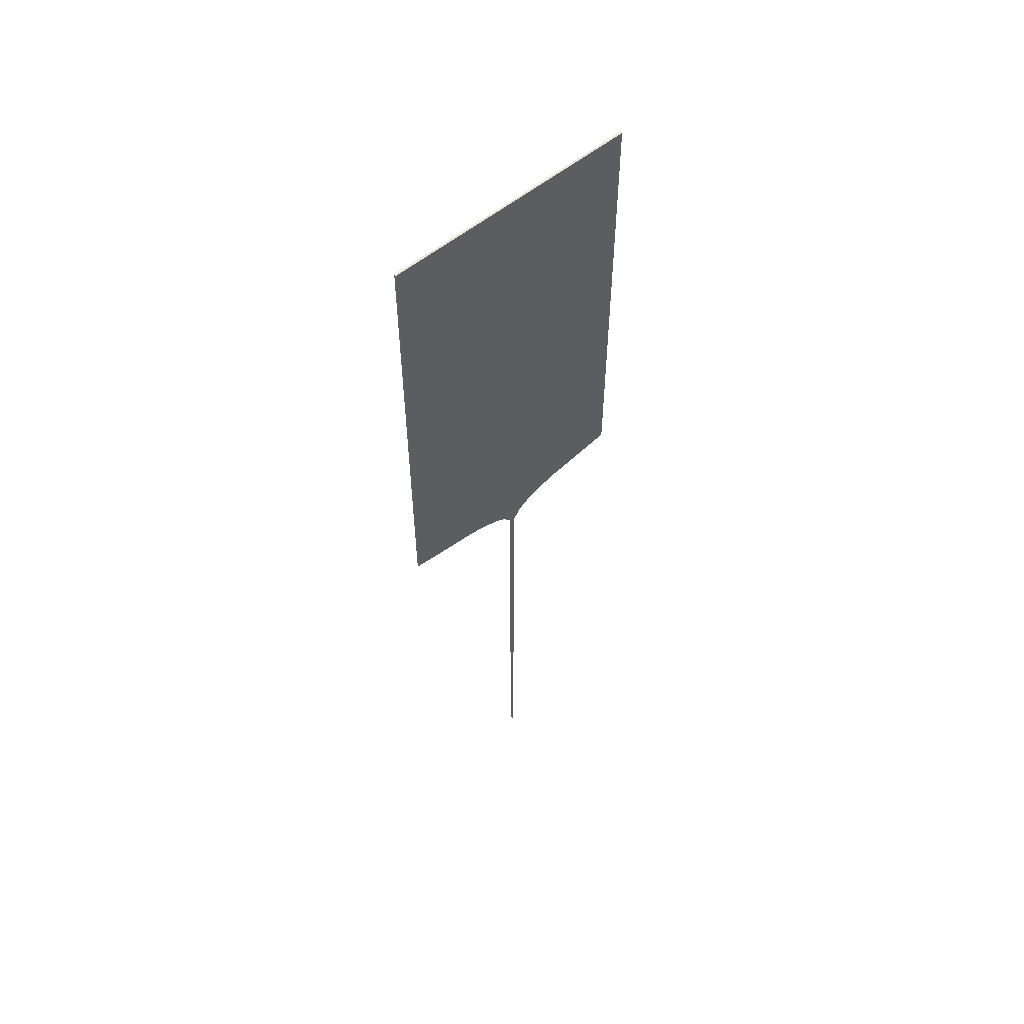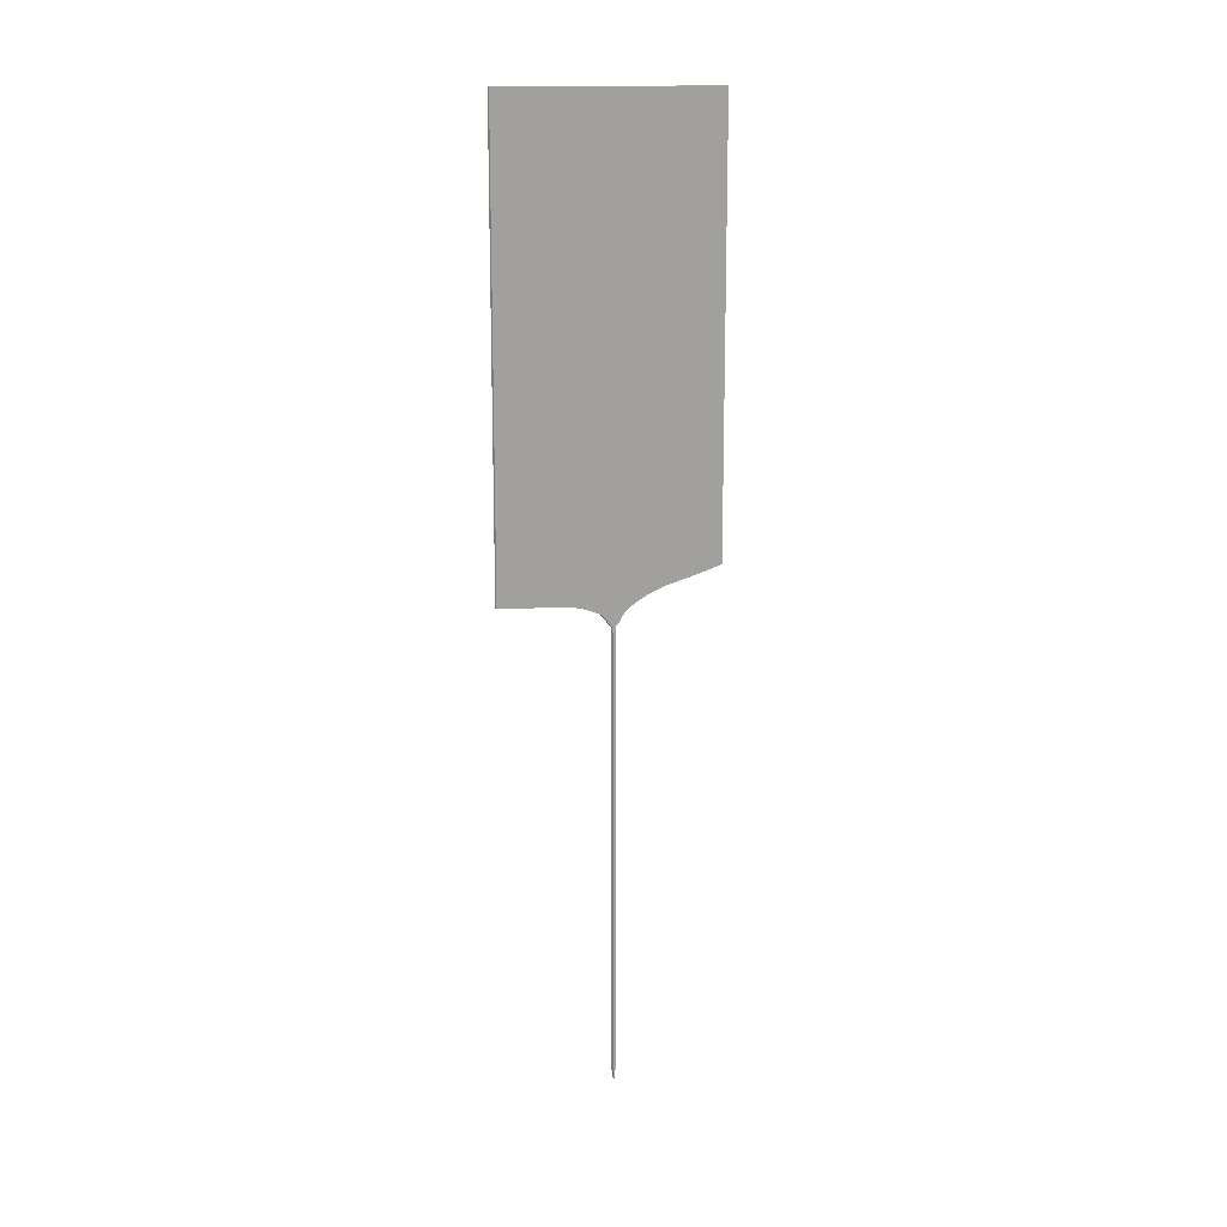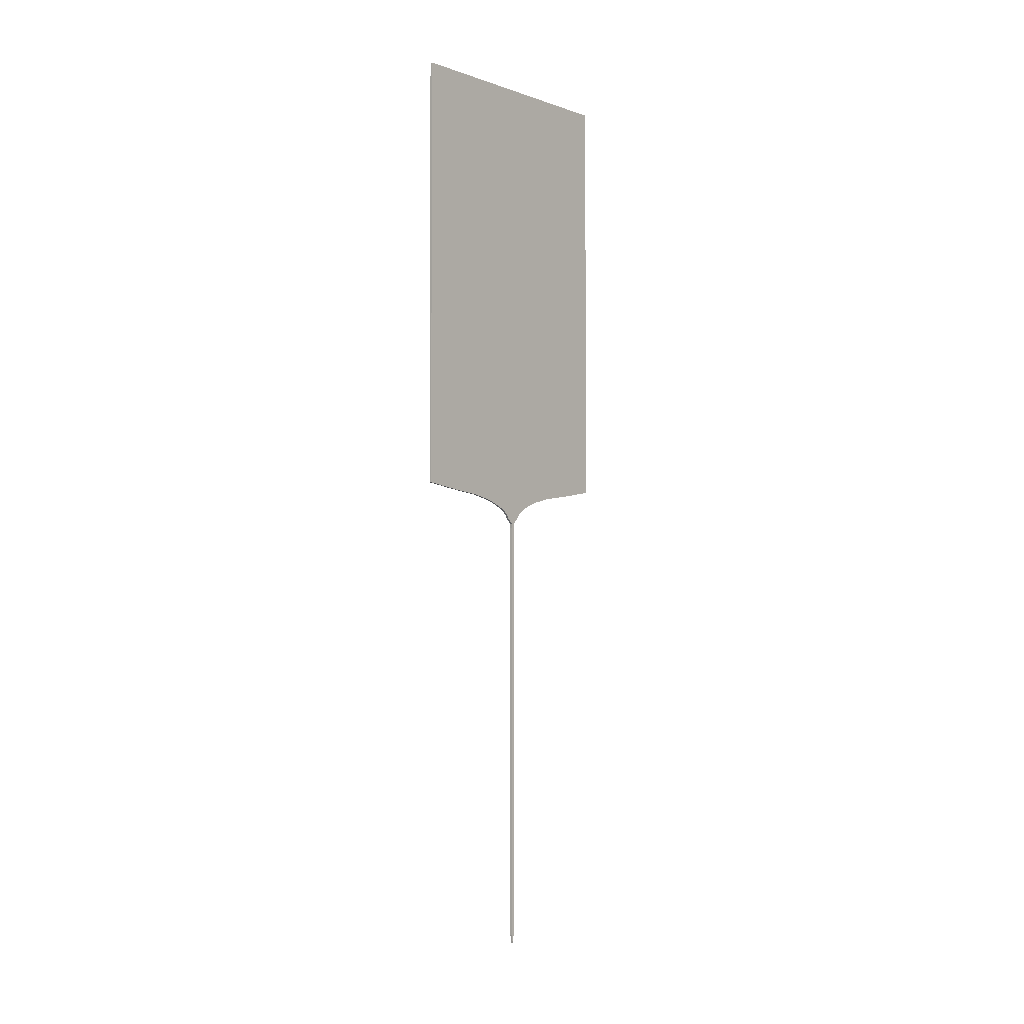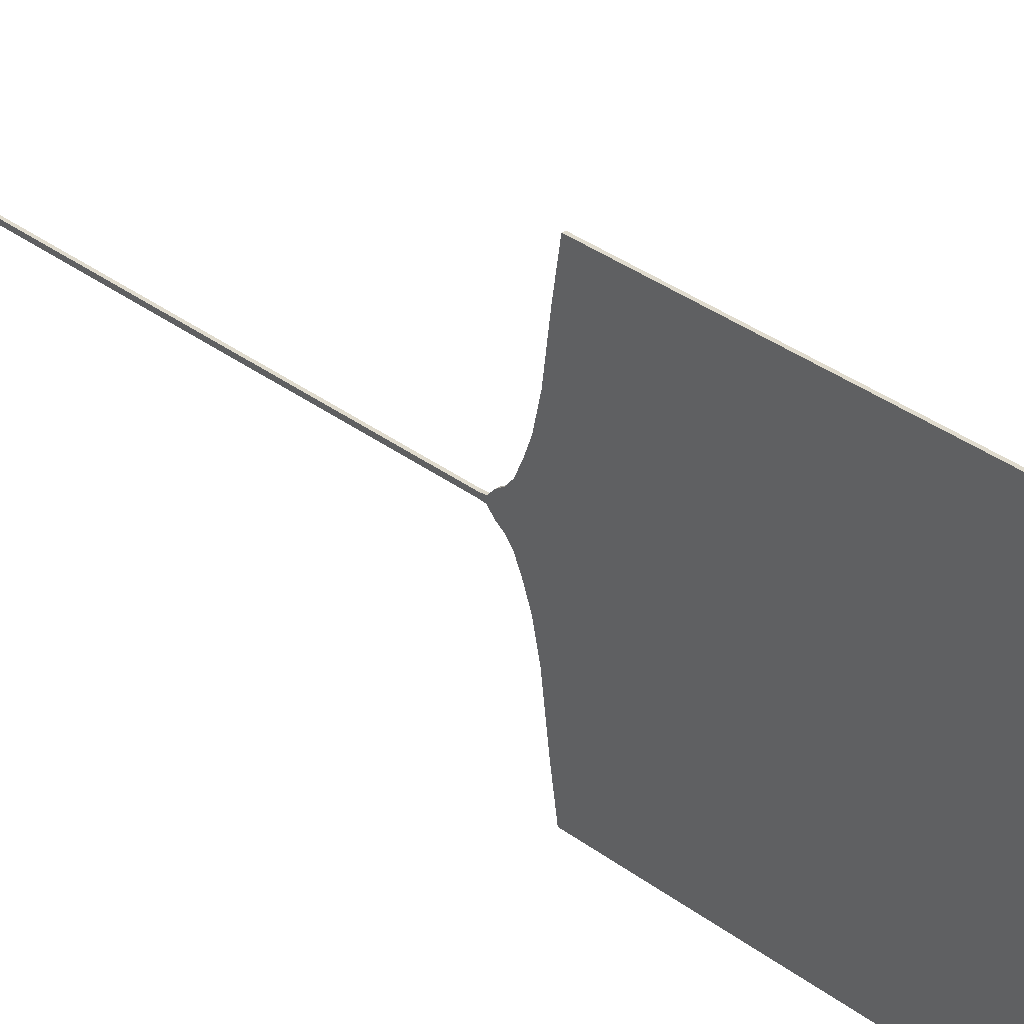
<metadata>
{"format":"obj","ext":"obj","renderer":"f3d","projection":"perspective","resolution":1024,"background":"white","views":[{"elev":54.5,"azim":48.3,"up":"+Y"},{"elev":14.8,"azim":-129.2,"up":"+Y"},{"elev":-2.5,"azim":39.8,"up":"+Y"},{"elev":33.4,"azim":136.0,"up":"+Z"}]}
</metadata>
<code>
o NP1.0Probe_Cube
v 0.024 10.2 -0.035
v 0.024 0.2002 -0.035
v 0.024 10.2 0.035
v 0.024 0.2002 0.035
v -0.024 10.2 -0.035
v -0.024 0.2002 -0.035
v -0.024 10.2 0.035
v -0.024 0.2002 0.035
v 0.024 11.2 3
v -0.024 11.2 3
v 0.024 11.2 -3
v -0.024 11.2 -3
v 0.024 21.2 3
v -0.024 21.2 3
v 0.024 21.2 -3
v -0.024 21.2 -3
v -0.024 0.000242 0
v -0.024 0.000242 0
v 0.024 0.000242 0
v 0.024 0.000242 0
v -0.024 10.31 -0.04411
v -0.024 10.42 -0.1623
v -0.024 10.53 -0.2355
v -0.024 10.64 -0.3705
v -0.024 10.76 -0.6112
v -0.024 10.87 -0.9105
v -0.024 10.98 -1.409
v -0.024 11.09 -2.273
v 0.024 11.09 -2.273
v 0.024 10.98 -1.409
v 0.024 10.87 -0.9105
v 0.024 10.76 -0.6112
v 0.024 10.64 -0.3705
v 0.024 10.53 -0.2355
v 0.024 10.42 -0.1623
v 0.024 10.31 -0.04411
v 0.024 10.31 0.04411
v 0.024 10.42 0.1623
v 0.024 10.53 0.2355
v 0.024 10.64 0.3705
v 0.024 10.76 0.6112
v 0.024 10.87 0.9105
v 0.024 10.98 1.409
v 0.024 11.09 2.273
v -0.024 11.09 2.273
v -0.024 10.98 1.409
v -0.024 10.87 0.9105
v -0.024 10.76 0.6112
v -0.024 10.64 0.3705
v -0.024 10.53 0.2355
v -0.024 10.42 0.1623
v -0.024 10.31 0.04411
f 29 28 12 11
f 4 3 7 8
f 8 7 5 6
f 6 2 19 17
f 2 1 3 4
f 6 5 1 2
f 12 10 14 16
f 45 44 9 10
f 28 45 10 12
f 44 29 11 9
f 15 16 14 13
f 10 9 13 14
f 11 12 16 15
f 9 11 15 13
f 17 19 20 18
f 4 8 18 20
f 8 6 17 18
f 2 4 20 19
f 3 1 36 37
f 37 36 35 38
f 38 35 34 39
f 39 34 33 40
f 40 33 32 41
f 41 32 31 42
f 42 31 30 43
f 43 30 29 44
f 5 7 52 21
f 21 52 51 22
f 22 51 50 23
f 23 50 49 24
f 24 49 48 25
f 25 48 47 26
f 26 47 46 27
f 27 46 45 28
f 7 3 37 52
f 52 37 38 51
f 51 38 39 50
f 50 39 40 49
f 49 40 41 48
f 48 41 42 47
f 47 42 43 46
f 46 43 44 45
f 1 5 21 36
f 36 21 22 35
f 35 22 23 34
f 34 23 24 33
f 33 24 25 32
f 32 25 26 31
f 31 26 27 30
f 30 27 28 29

</code>
